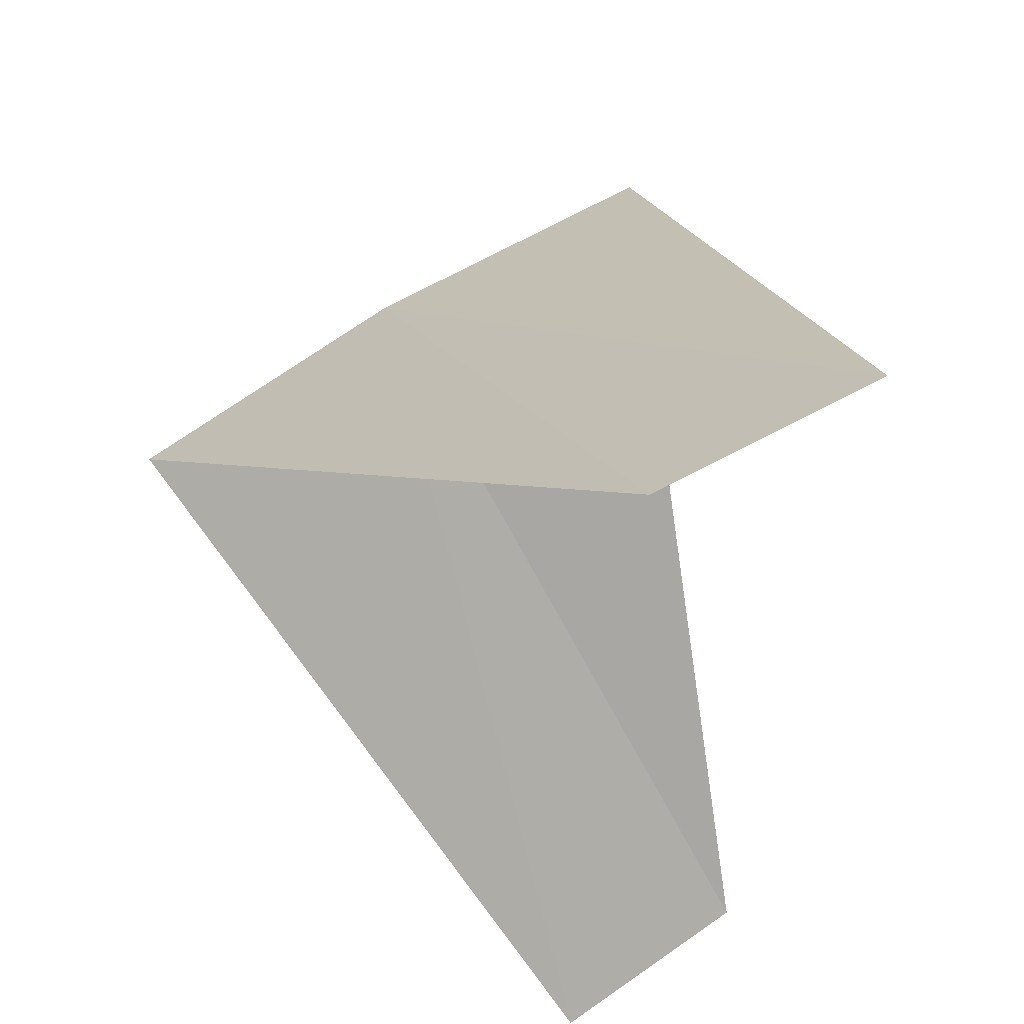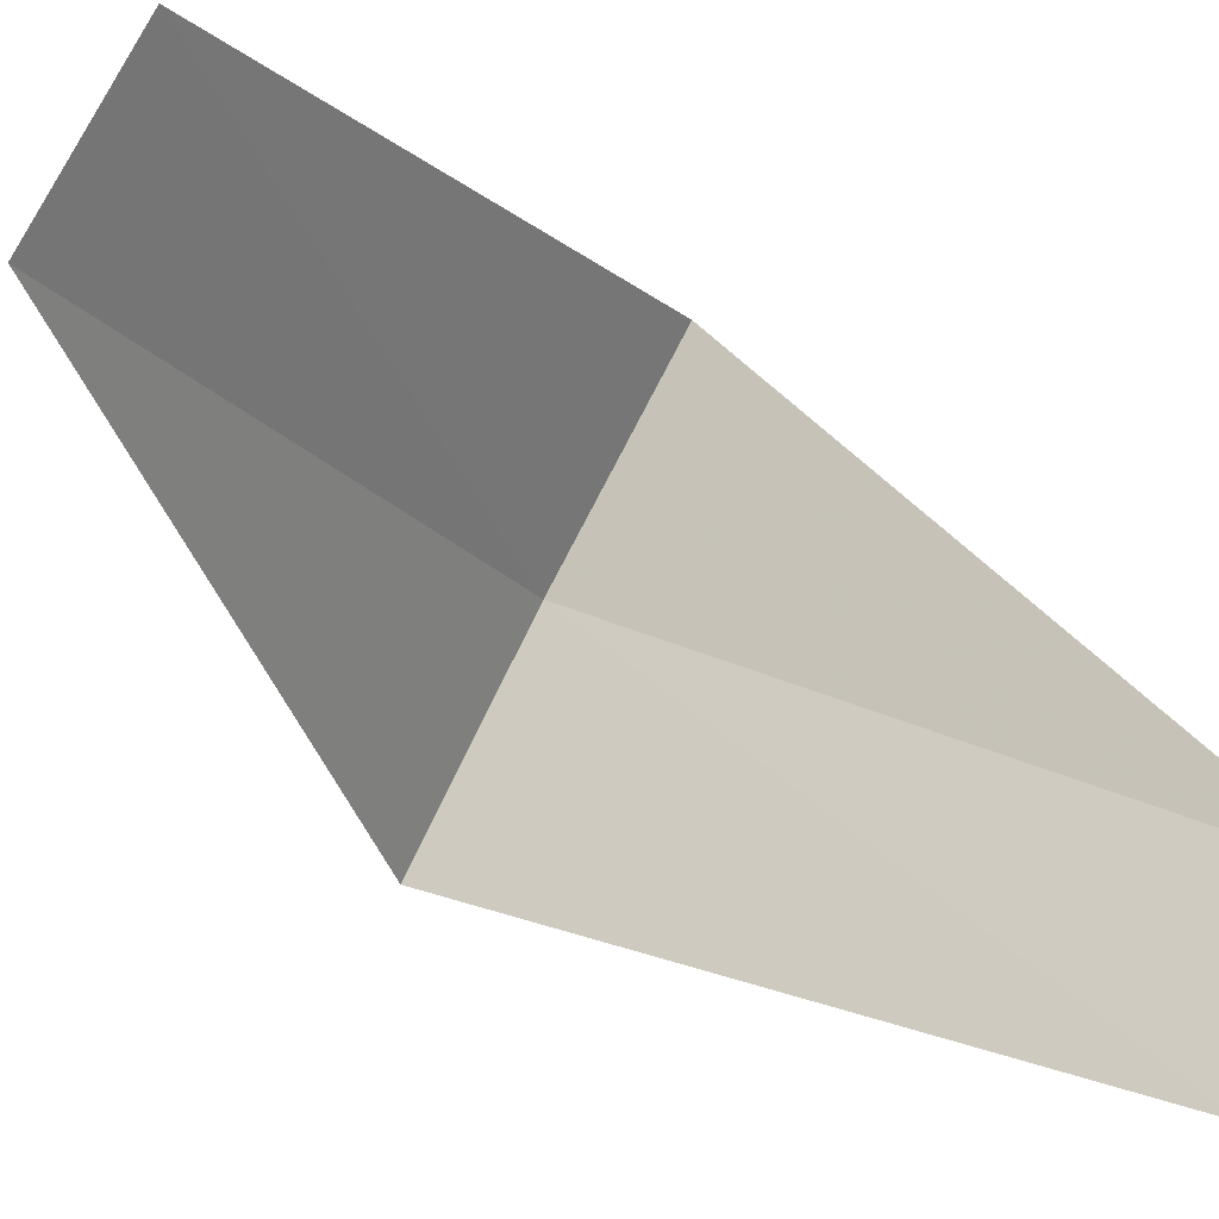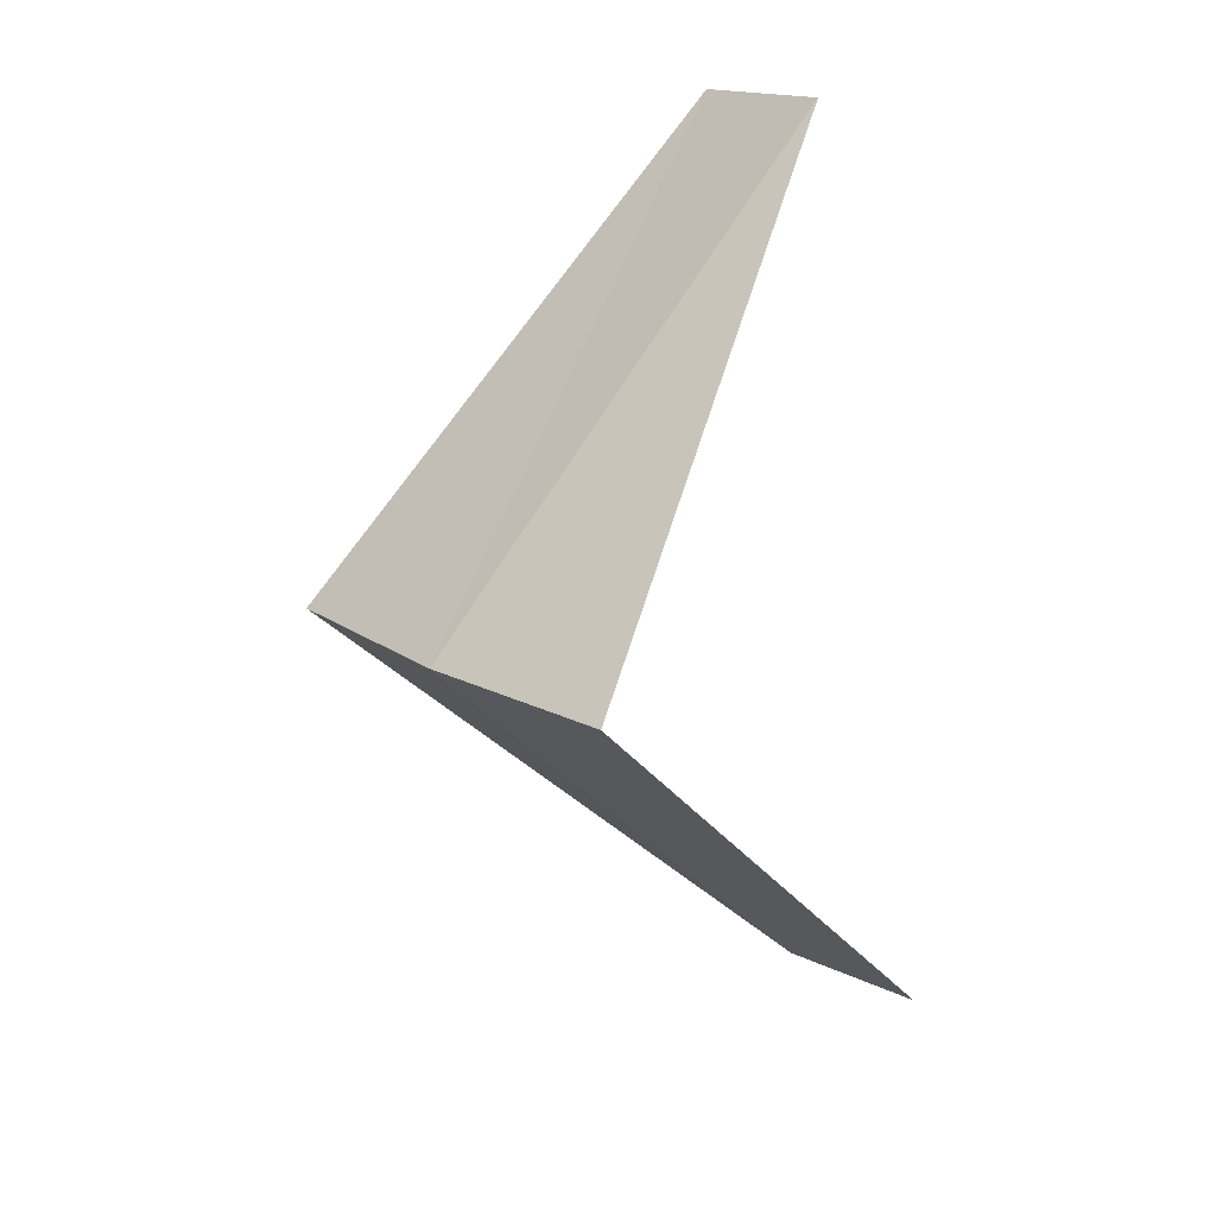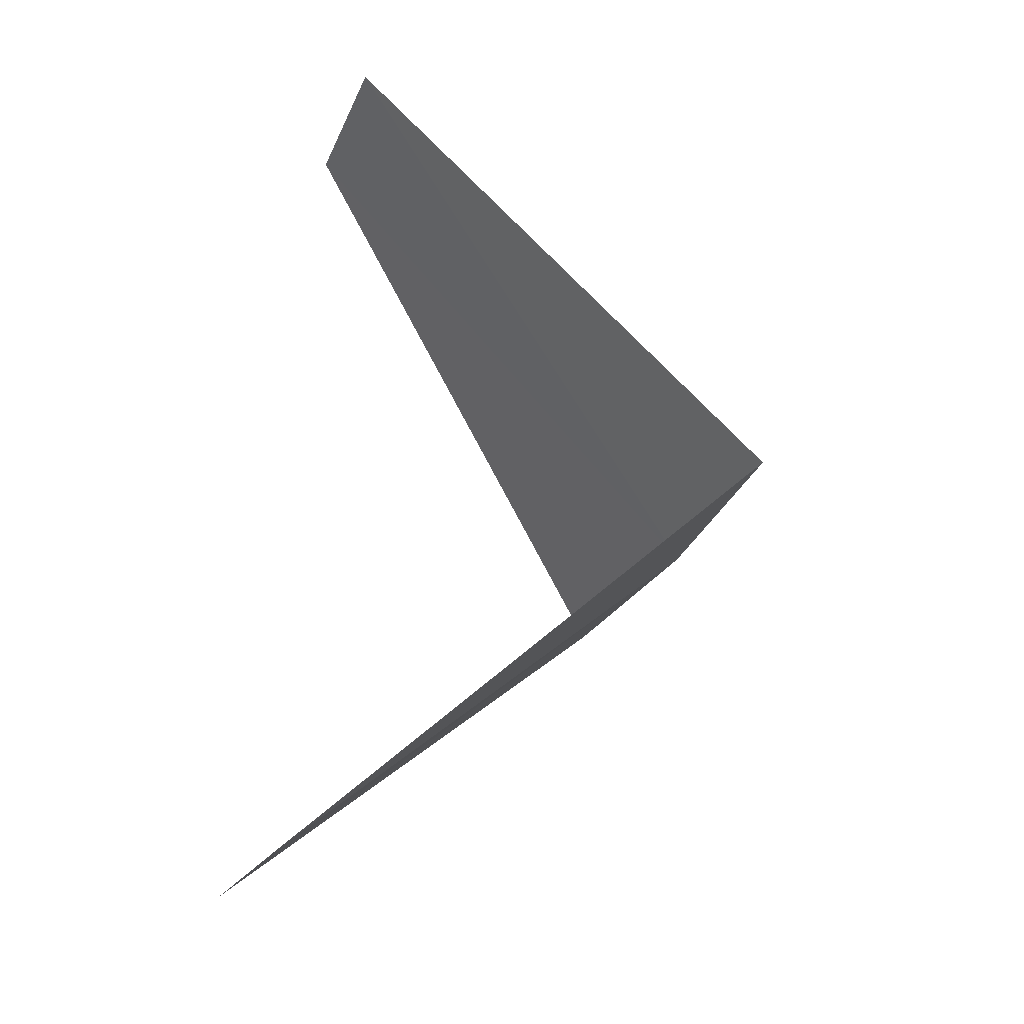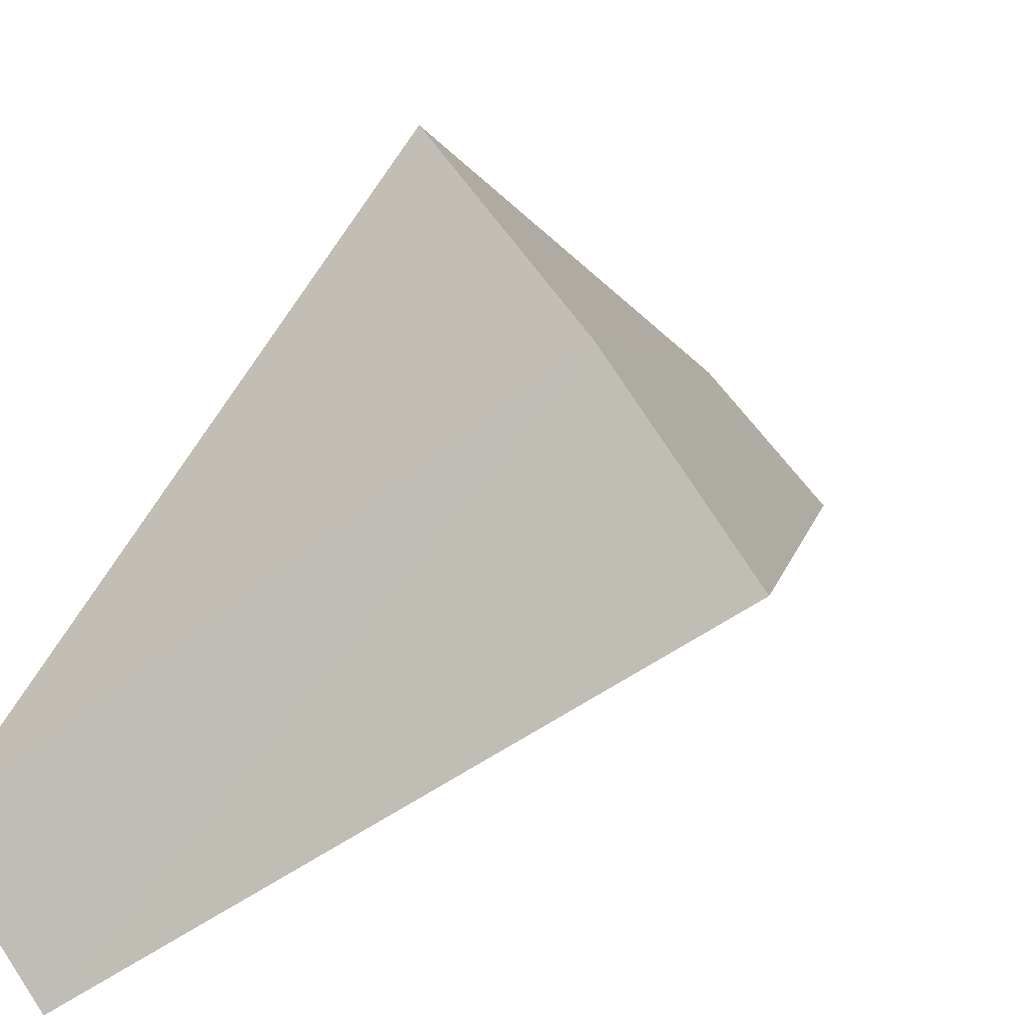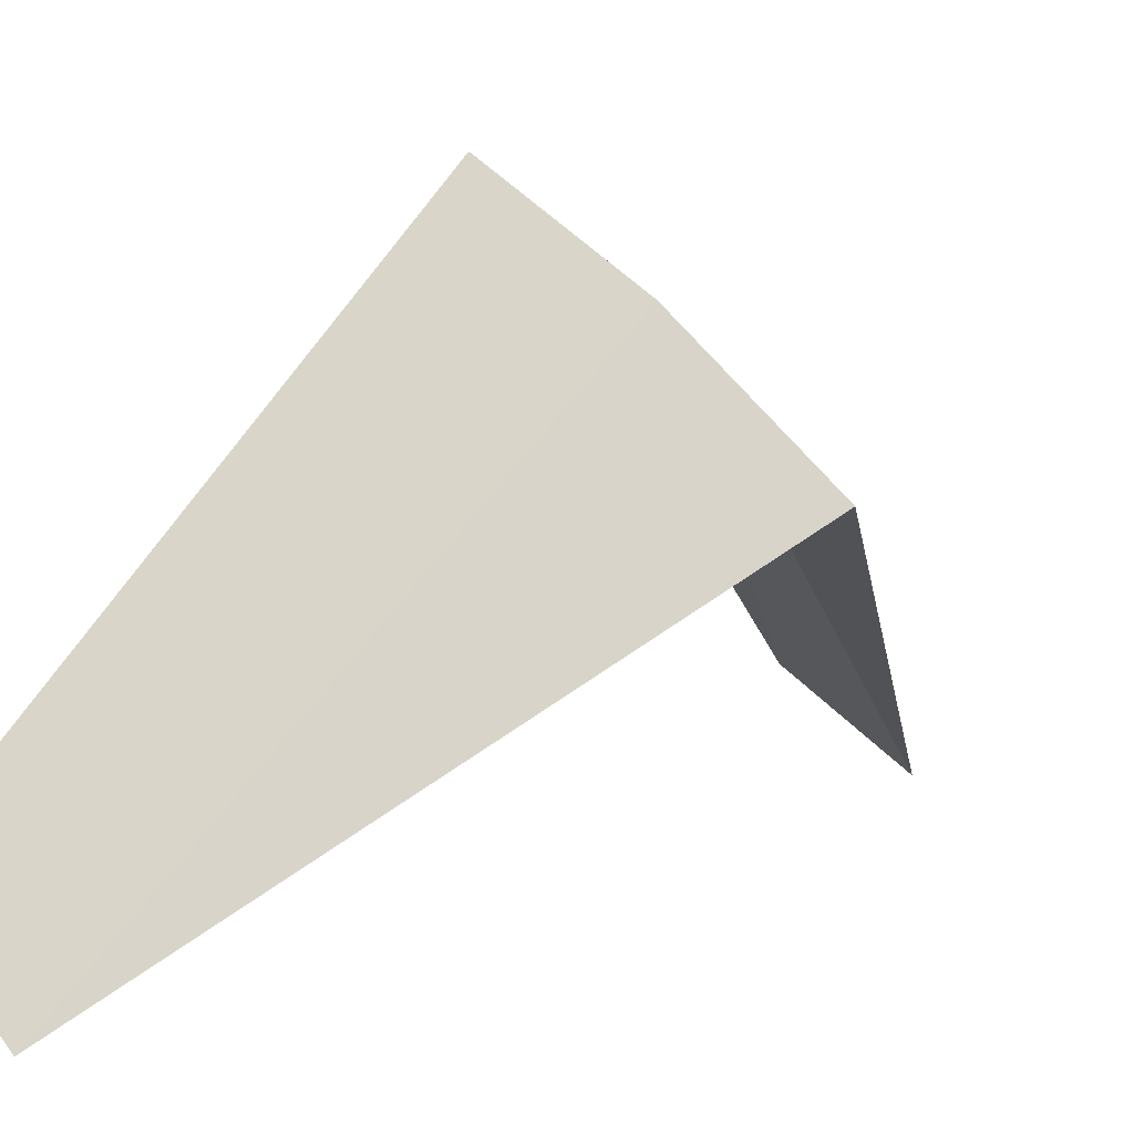
<metadata>
{"format":"obj","ext":"obj","renderer":"f3d","projection":"perspective","resolution":1024,"background":"white","views":[{"elev":-24.0,"azim":-173.3,"up":"+Y"},{"elev":-61.6,"azim":-117.0,"up":"+Y"},{"elev":22.2,"azim":-161.1,"up":"+Z"},{"elev":-34.8,"azim":34.3,"up":"+Z"},{"elev":28.3,"azim":54.4,"up":"+Y"},{"elev":3.6,"azim":53.9,"up":"+Y"}]}
</metadata>
<code>
v 2.143 3.377 10.32
v 1.277 2.714 9.36
v 1.607 2.533 9.32
v 2.55 3.082 10.28
v 1.703 3.619 10.36
v 1.912 2.312 11.28
v 1.607 2.533 11.32
f 1 3 2
f 1 4 3
f 1 2 5
f 1 6 4
f 1 5 7
f 1 7 6

</code>
